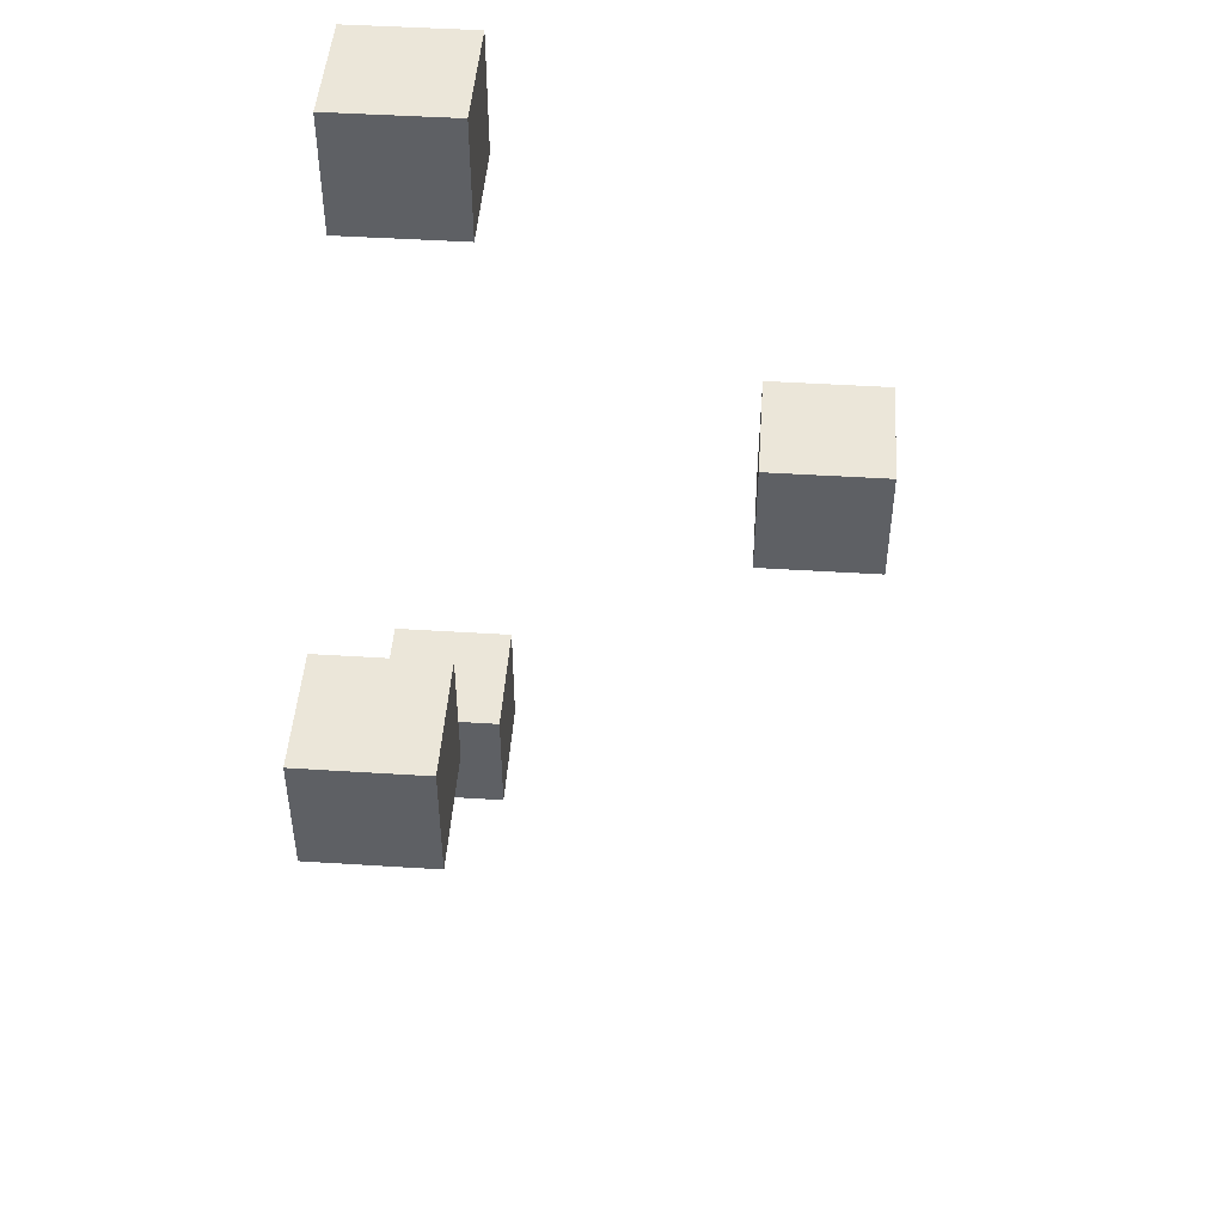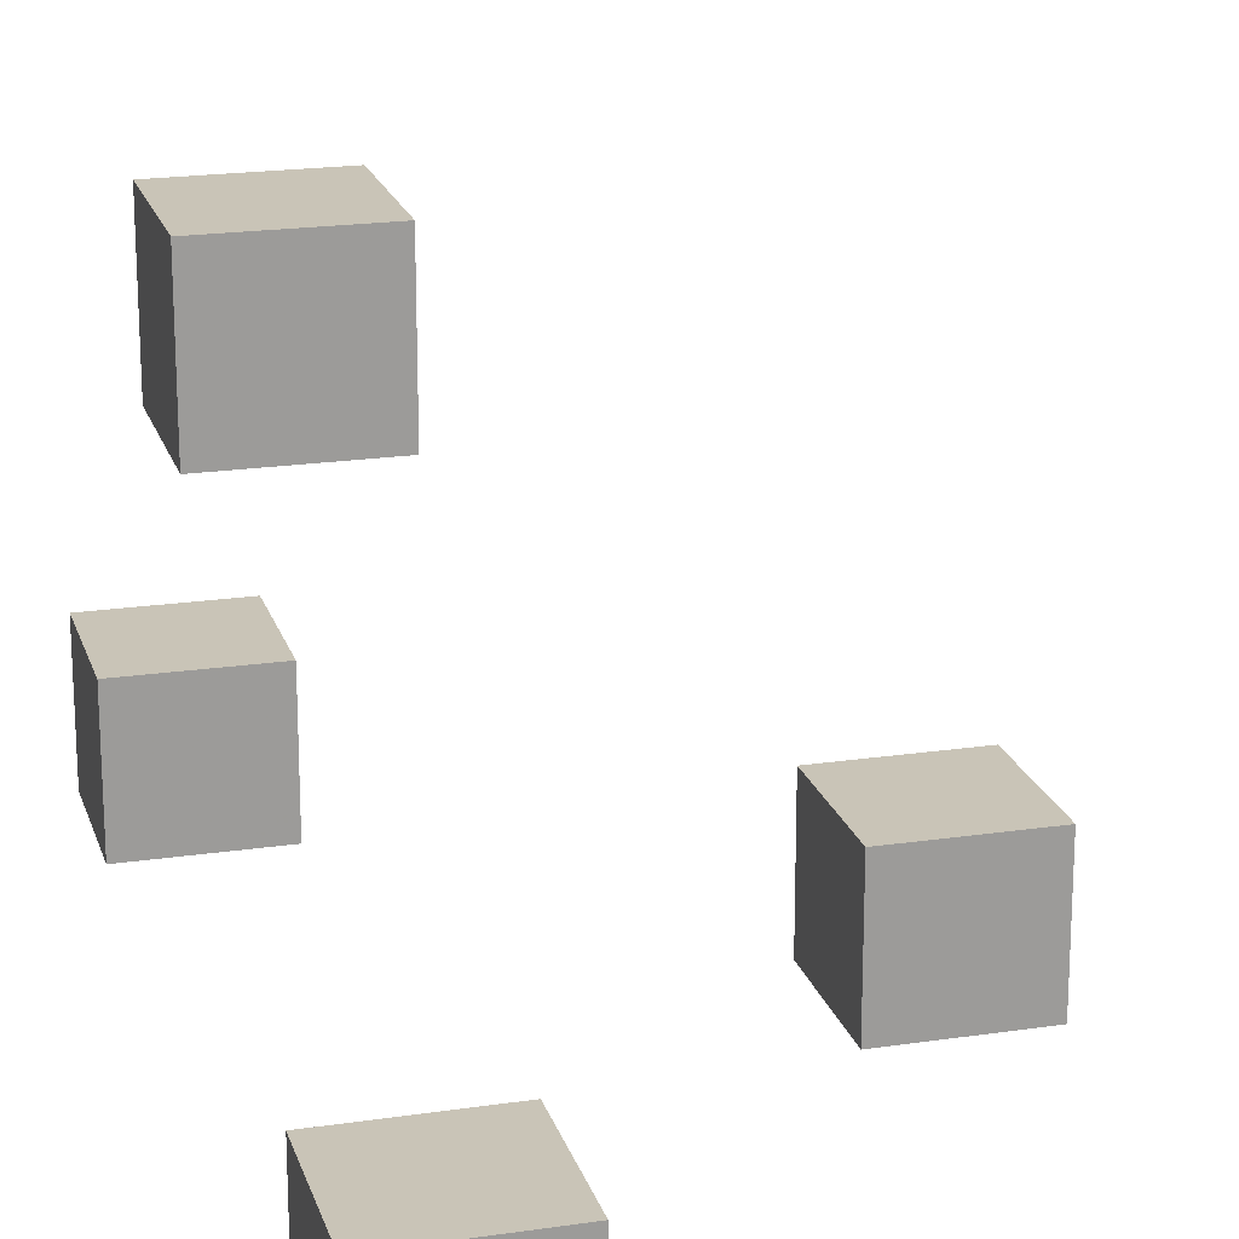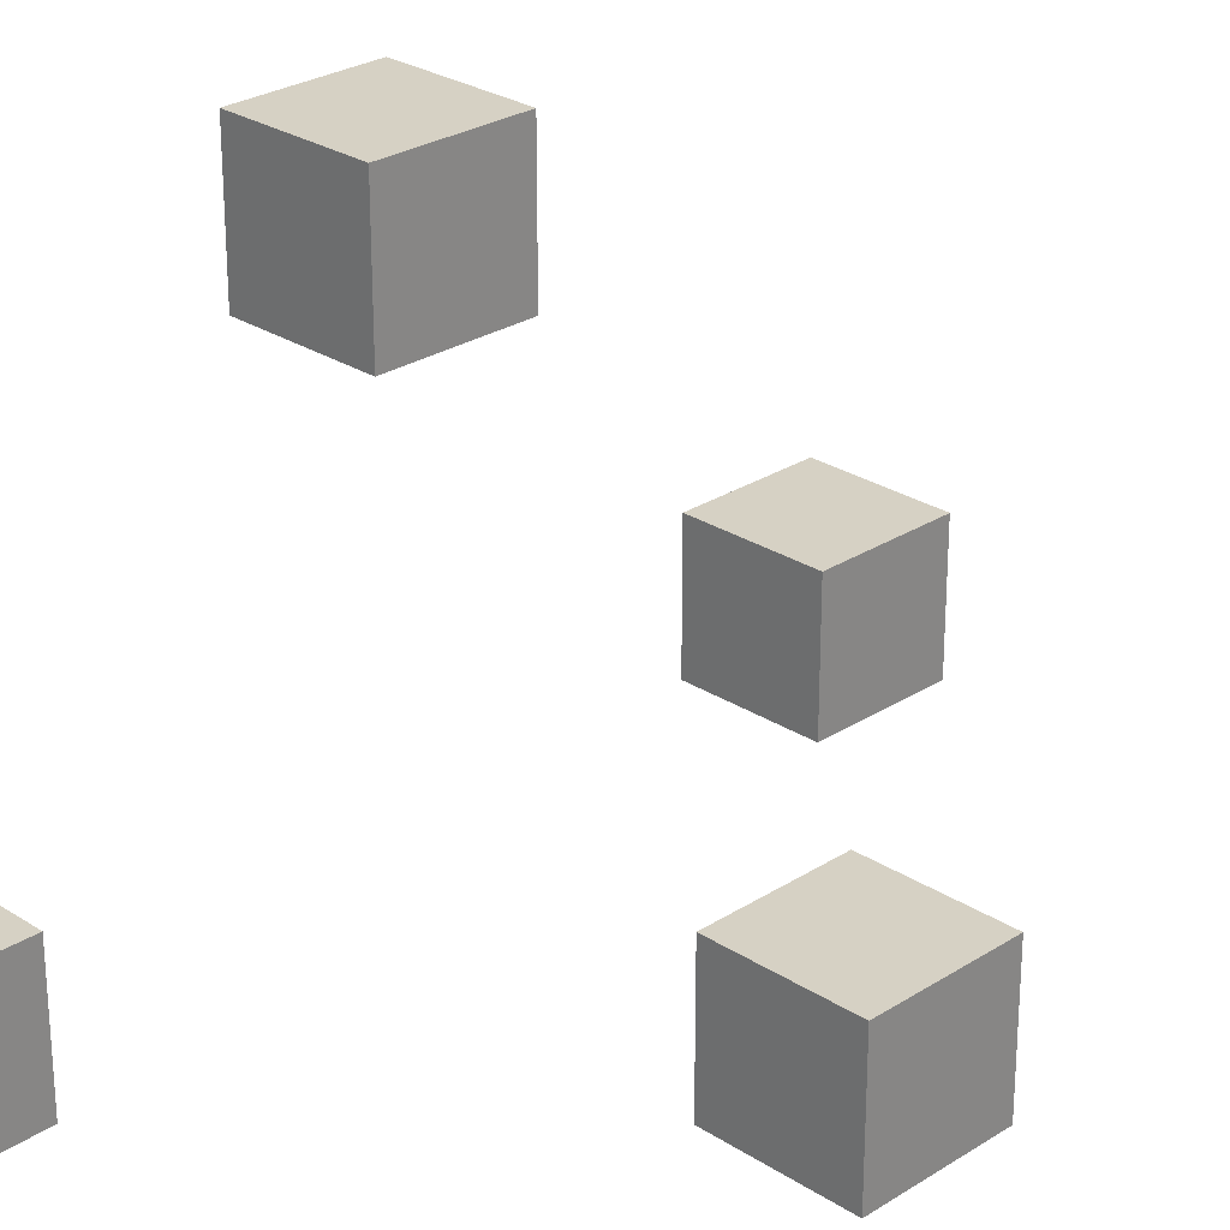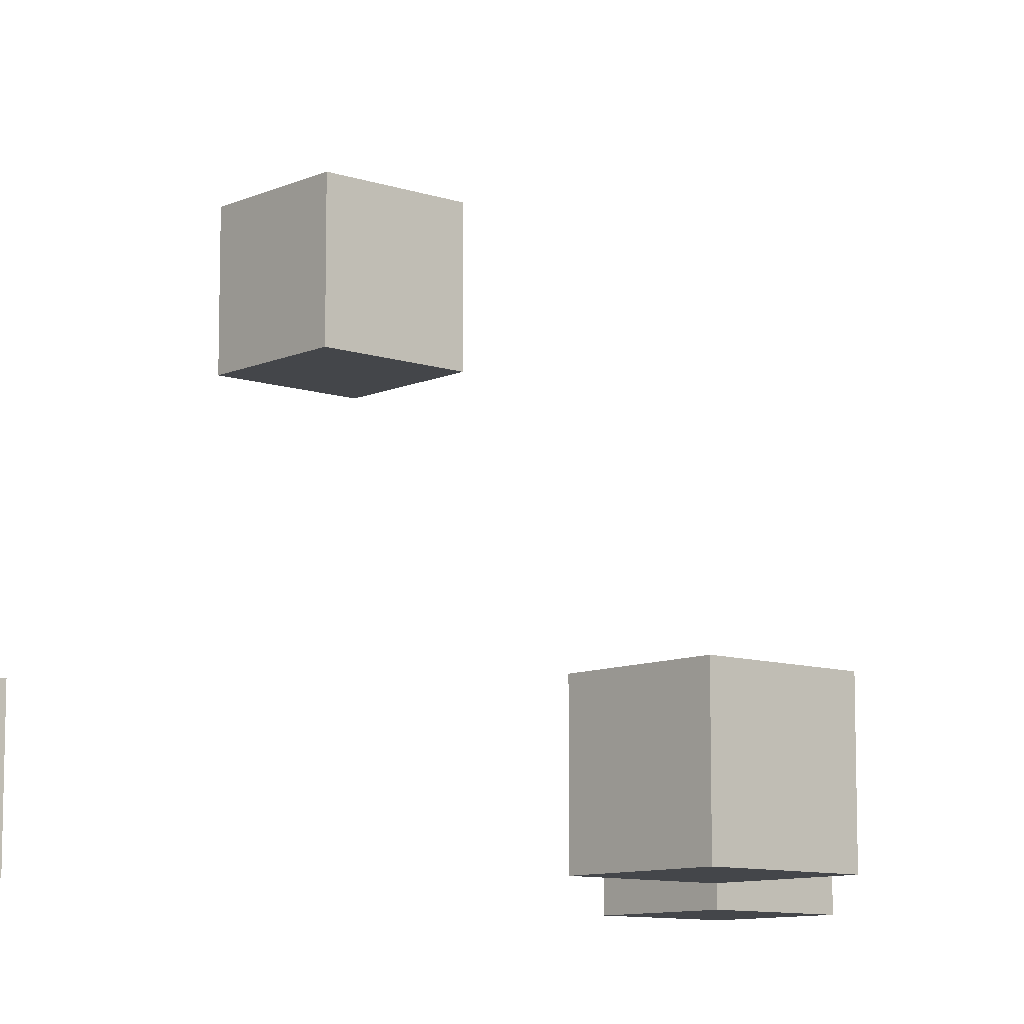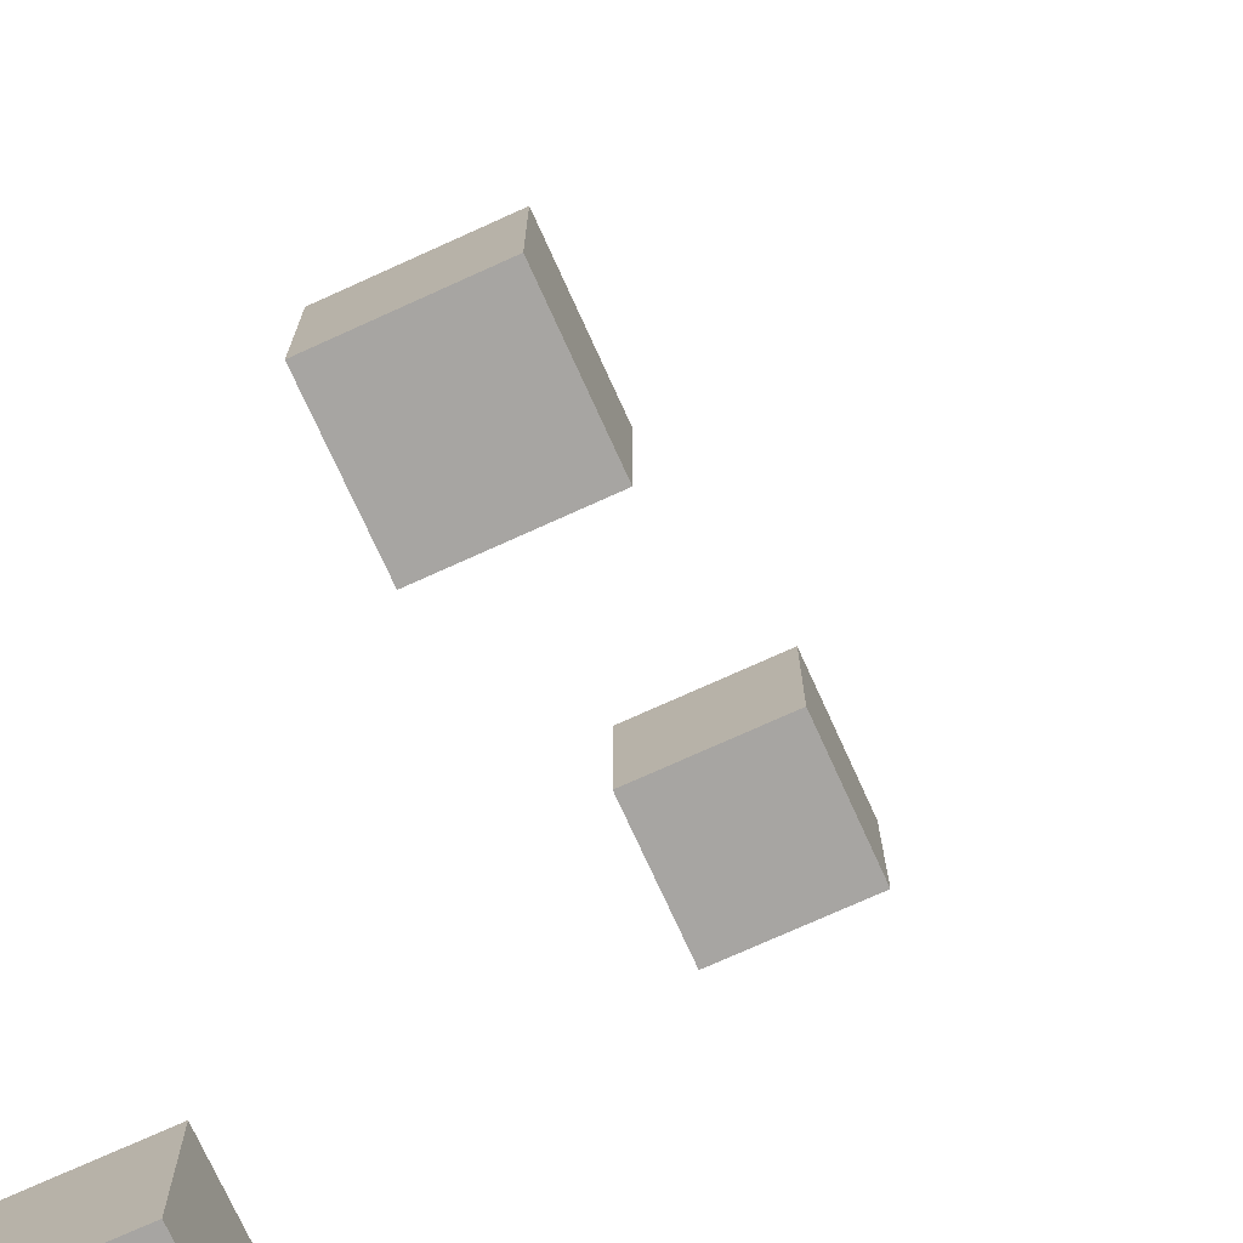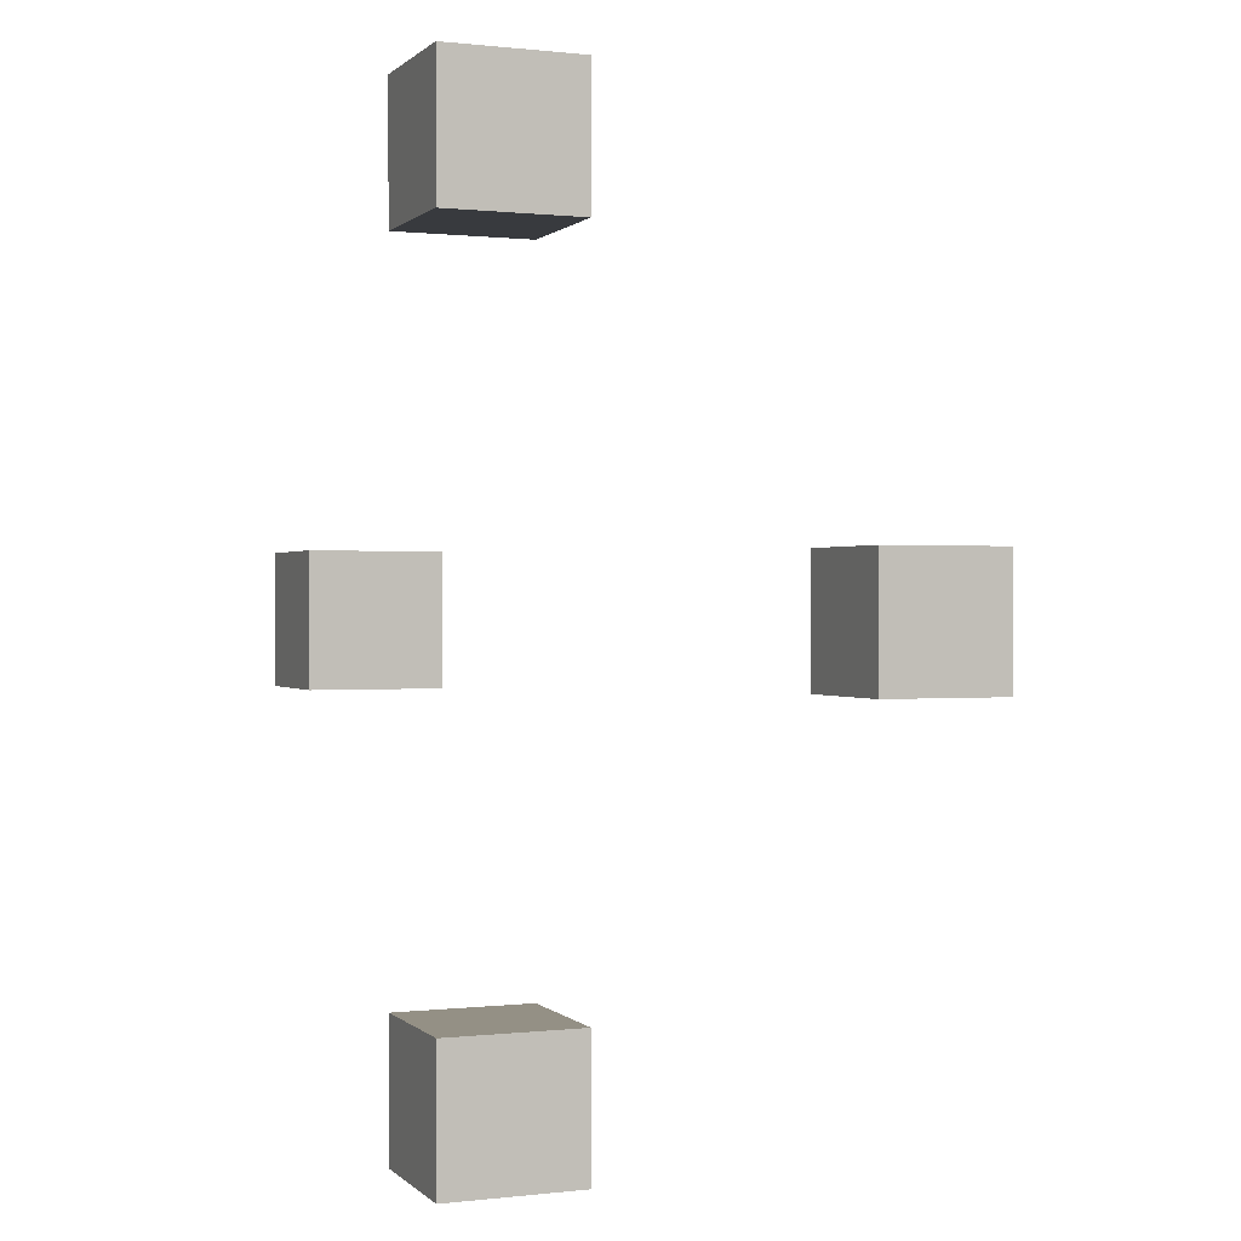
<metadata>
{"format":"obj","ext":"obj","renderer":"f3d","projection":"perspective","resolution":1024,"background":"white","views":[{"elev":47.0,"azim":94.1,"up":"+Z"},{"elev":20.0,"azim":-15.3,"up":"+Y"},{"elev":26.8,"azim":45.1,"up":"+Y"},{"elev":-9.7,"azim":48.9,"up":"+Y"},{"elev":-73.9,"azim":114.4,"up":"+Y"},{"elev":0.4,"azim":-21.9,"up":"+Z"}]}
</metadata>
<code>
o iter_0
v 1.2 1.2 0.9
v 1.2 1.2 1
v 1.3 1.2 1
v 1.3 1.2 0.9
v 1.2 1.3 0.9
v 1.2 1.3 1
v 1.3 1.3 1
v 1.3 1.3 0.9
v 1.2 1.5 1.2
v 1.2 1.5 1.3
v 1.3 1.5 1.3
v 1.3 1.5 1.2
v 1.2 1.6 1.2
v 1.2 1.6 1.3
v 1.3 1.6 1.3
v 1.3 1.6 1.2
v 1.2 1.2 1.5
v 1.2 1.2 1.6
v 1.3 1.2 1.6
v 1.3 1.2 1.5
v 1.2 1.3 1.5
v 1.2 1.3 1.6
v 1.3 1.3 1.6
v 1.3 1.3 1.5
v 1.5 1.2 1.2
v 1.5 1.2 1.3
v 1.6 1.2 1.3
v 1.6 1.2 1.2
v 1.5 1.3 1.2
v 1.5 1.3 1.3
v 1.6 1.3 1.3
v 1.6 1.3 1.2
f 1 2 3
f 3 4 1
f 5 6 7
f 7 8 5
f 1 2 6
f 6 5 1
f 4 3 7
f 7 8 4
f 1 5 8
f 8 4 1
f 2 6 7
f 7 3 2
f 9 10 11
f 11 12 9
f 13 14 15
f 15 16 13
f 9 10 14
f 14 13 9
f 12 11 15
f 15 16 12
f 9 13 16
f 16 12 9
f 10 14 15
f 15 11 10
f 17 18 19
f 19 20 17
f 21 22 23
f 23 24 21
f 17 18 22
f 22 21 17
f 20 19 23
f 23 24 20
f 17 21 24
f 24 20 17
f 18 22 23
f 23 19 18
f 25 26 27
f 27 28 25
f 29 30 31
f 31 32 29
f 25 26 30
f 30 29 25
f 28 27 31
f 31 32 28
f 25 29 32
f 32 28 25
f 26 30 31
f 31 27 26

</code>
